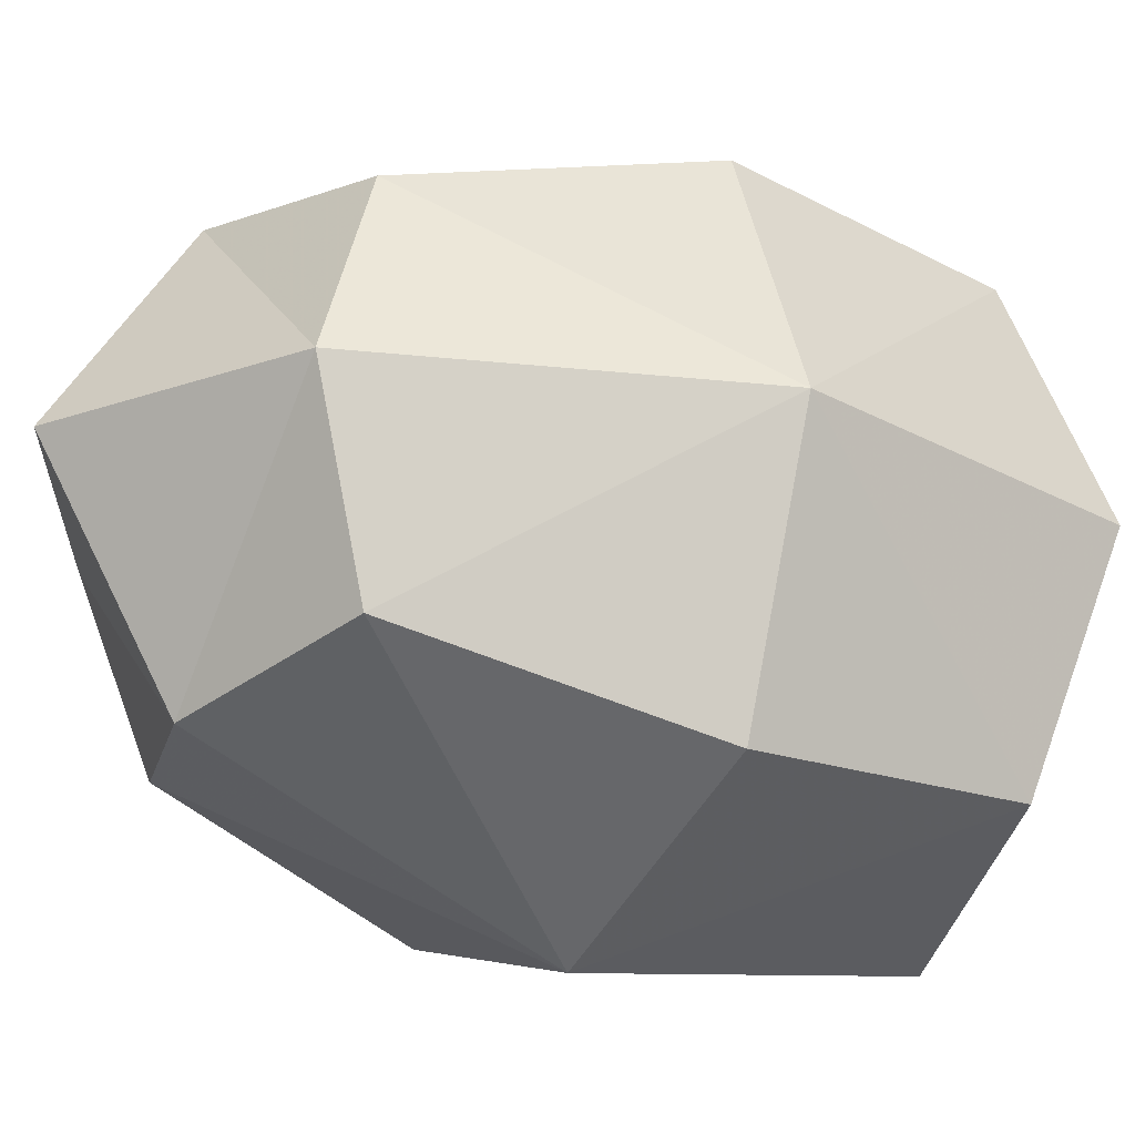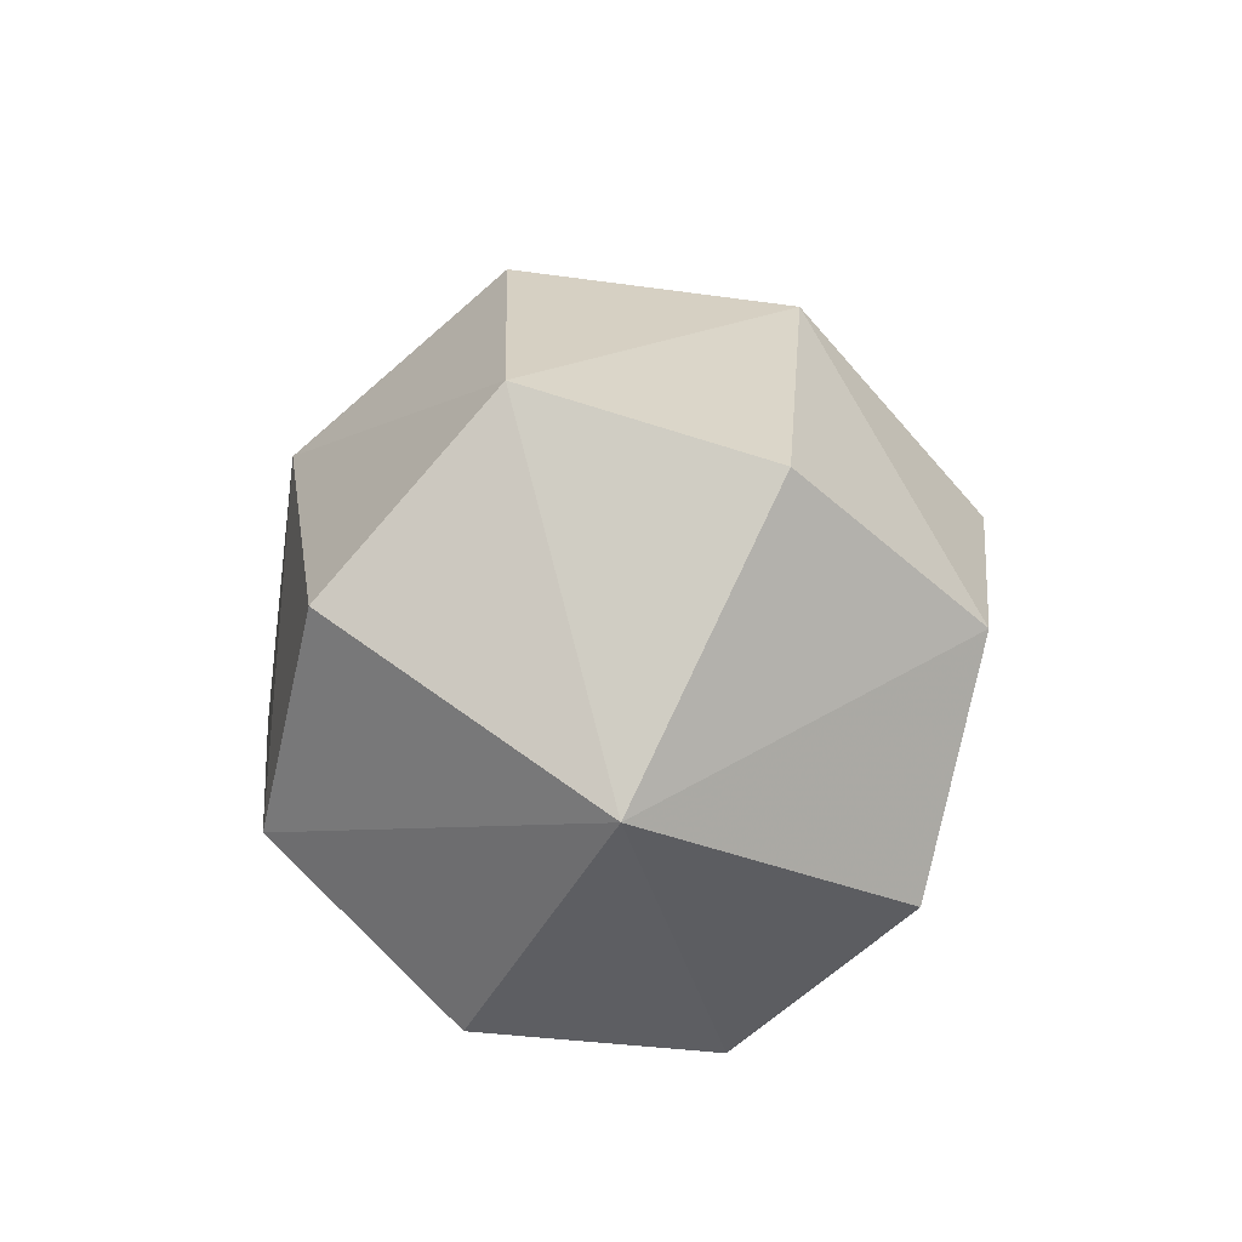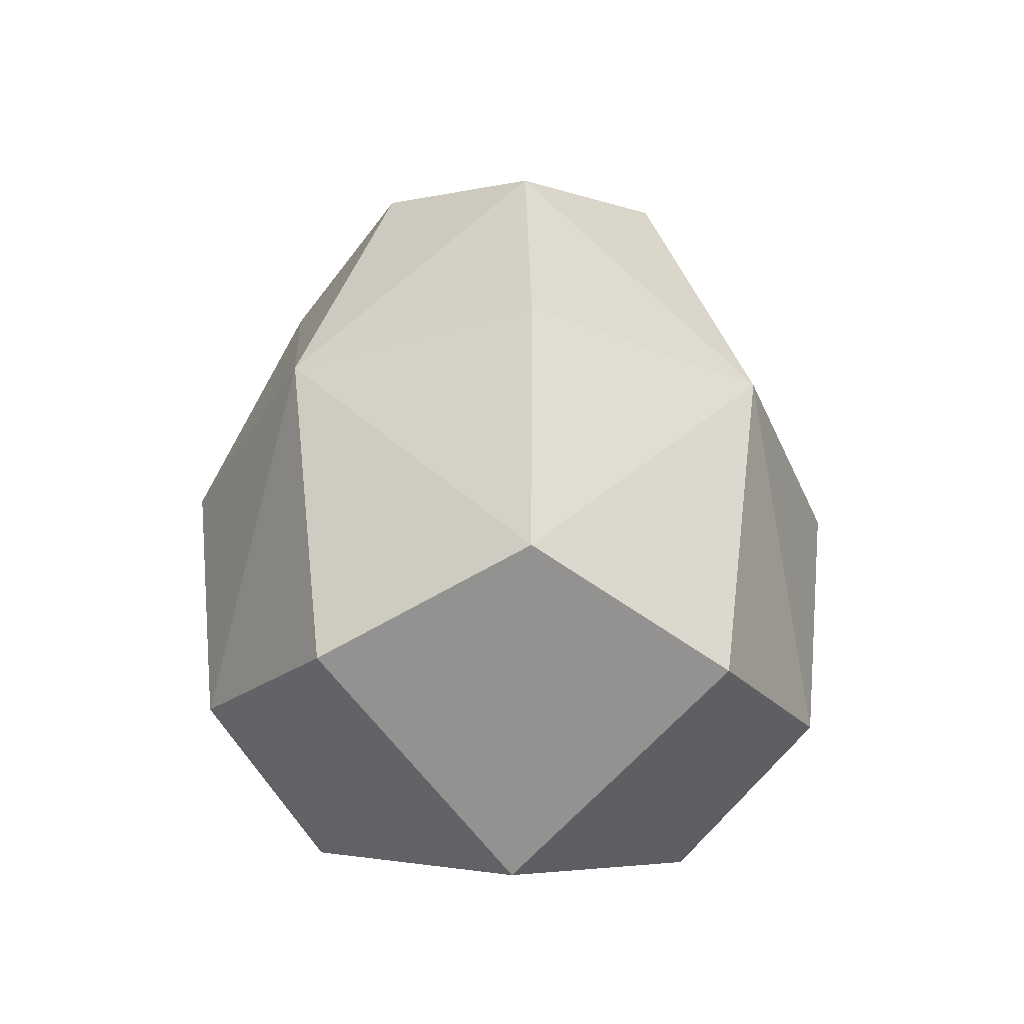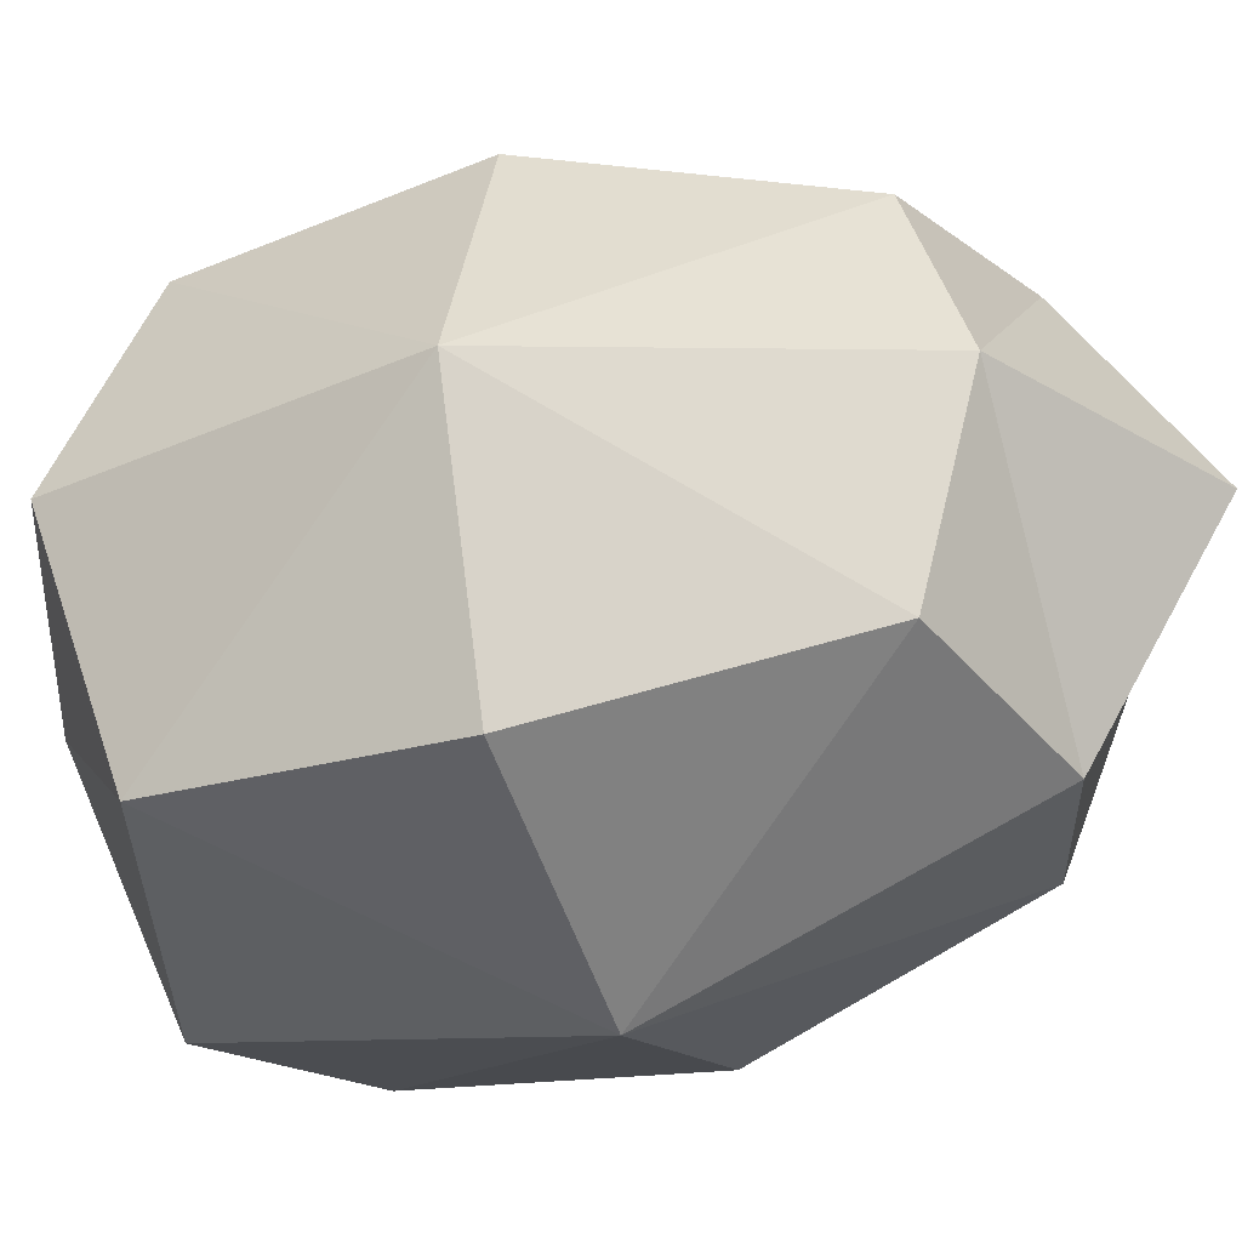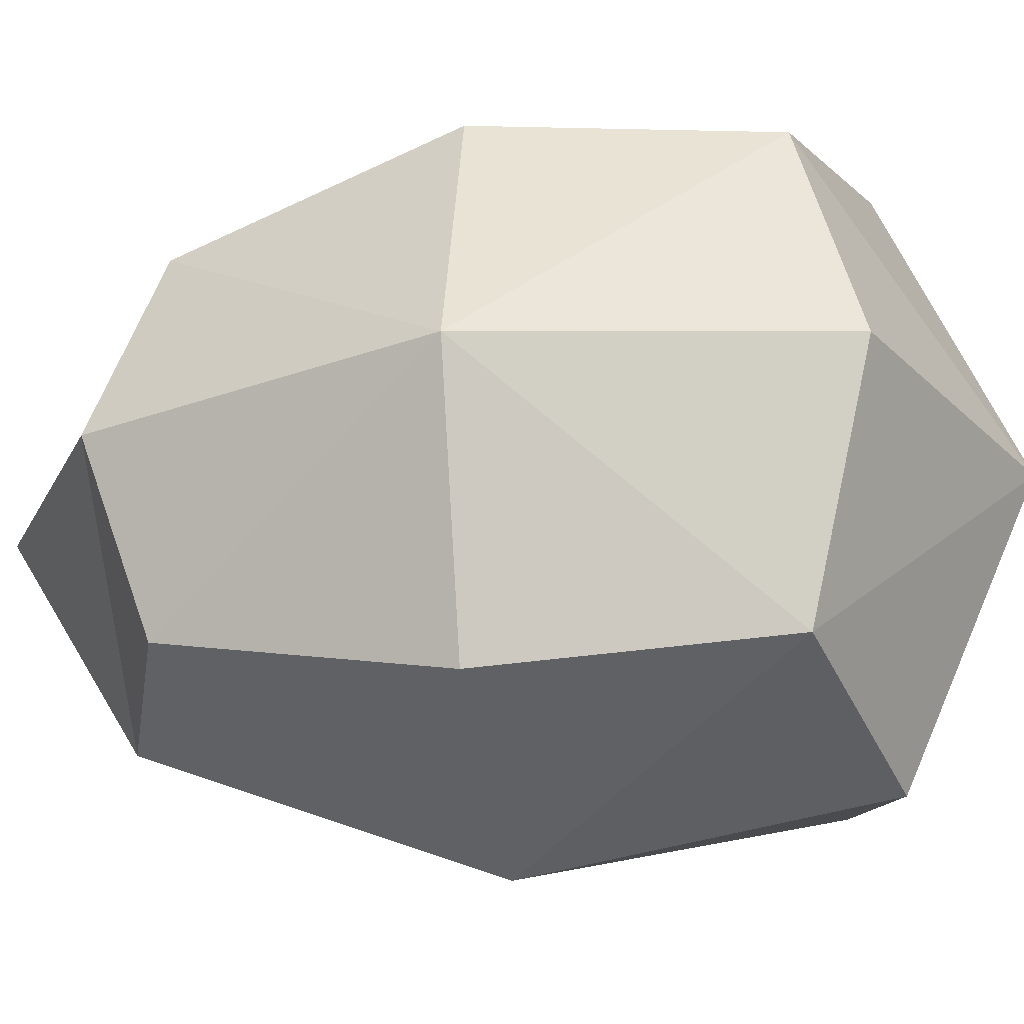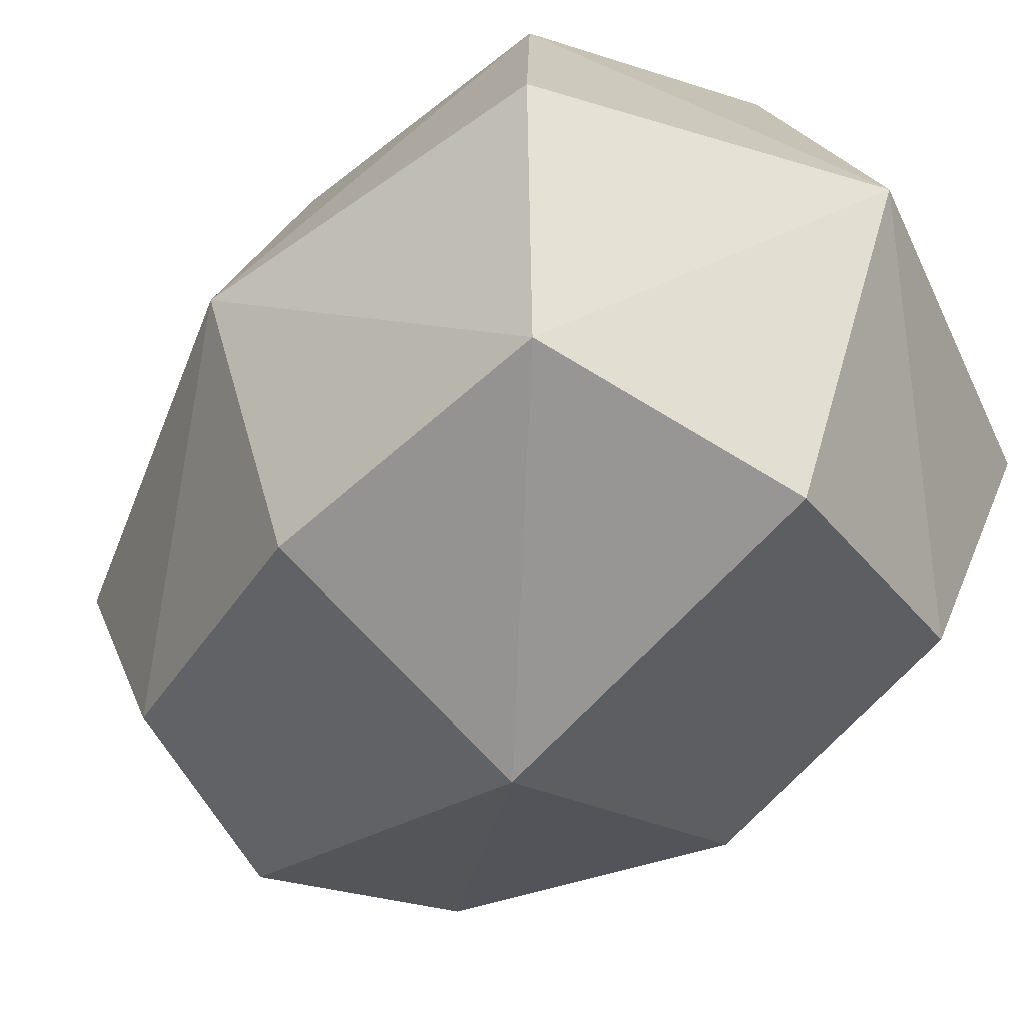
<metadata>
{"format":"obj","ext":"obj","renderer":"f3d","projection":"perspective","resolution":1024,"background":"white","views":[{"elev":-26.2,"azim":-120.9,"up":"+Z"},{"elev":-69.9,"azim":61.9,"up":"+Y"},{"elev":-36.2,"azim":-138.3,"up":"+Y"},{"elev":-34.6,"azim":110.7,"up":"+Z"},{"elev":-24.9,"azim":-80.6,"up":"+Z"},{"elev":-50.8,"azim":-42.2,"up":"+Z"}]}
</metadata>
<code>
o Cube
v 0.3303 0.5 -0.3303
v 0.4152 -0.5 -0.4152
v 0.3303 0.5 0.3303
v 0.4152 -0.5 0.4152
v -0.3303 0.5 -0.3303
v -0.4152 -0.5 -0.4152
v -0.3303 0.5 0.3303
v -0.4152 -0.5 0.4152
v -0.5235 -0.6096 0
v -0 -0.6096 -0.5235
v 0.4544 0 -0.4544
v -0.4544 -0 0.4544
v 0.4544 0 0.4544
v -0.4544 -0 -0.4544
v -0 0.6096 0.3853
v 0.3853 0.6096 -0
v 0 -0.6096 0.5235
v -0.3853 0.6096 0
v 0 0.6096 -0.3853
v 0.5235 -0.6096 -0
v -0 0.8395 -0
v 0 0 0.6258
v -0.6258 0 0
v 0 -0.8395 -0
v 0.6258 0 -0
v -0 0 -0.6258
f 19 16 1
f 19 18 21
f 18 15 21
f 16 15 3
f 4 22 17
f 3 22 13
f 22 7 12
f 22 8 17
f 8 23 9
f 7 23 12
f 23 5 14
f 23 6 9
f 6 24 9
f 2 24 10
f 24 4 17
f 24 8 9
f 2 25 20
f 1 25 11
f 25 3 13
f 25 4 20
f 6 26 10
f 5 26 14
f 26 1 11
f 26 2 10
f 19 21 16
f 19 5 18
f 18 7 15
f 16 21 15
f 4 13 22
f 3 15 22
f 22 15 7
f 22 12 8
f 8 12 23
f 7 18 23
f 23 18 5
f 23 14 6
f 6 10 24
f 2 20 24
f 24 20 4
f 24 17 8
f 2 11 25
f 1 16 25
f 25 16 3
f 25 13 4
f 6 14 26
f 5 19 26
f 26 19 1
f 26 11 2

</code>
